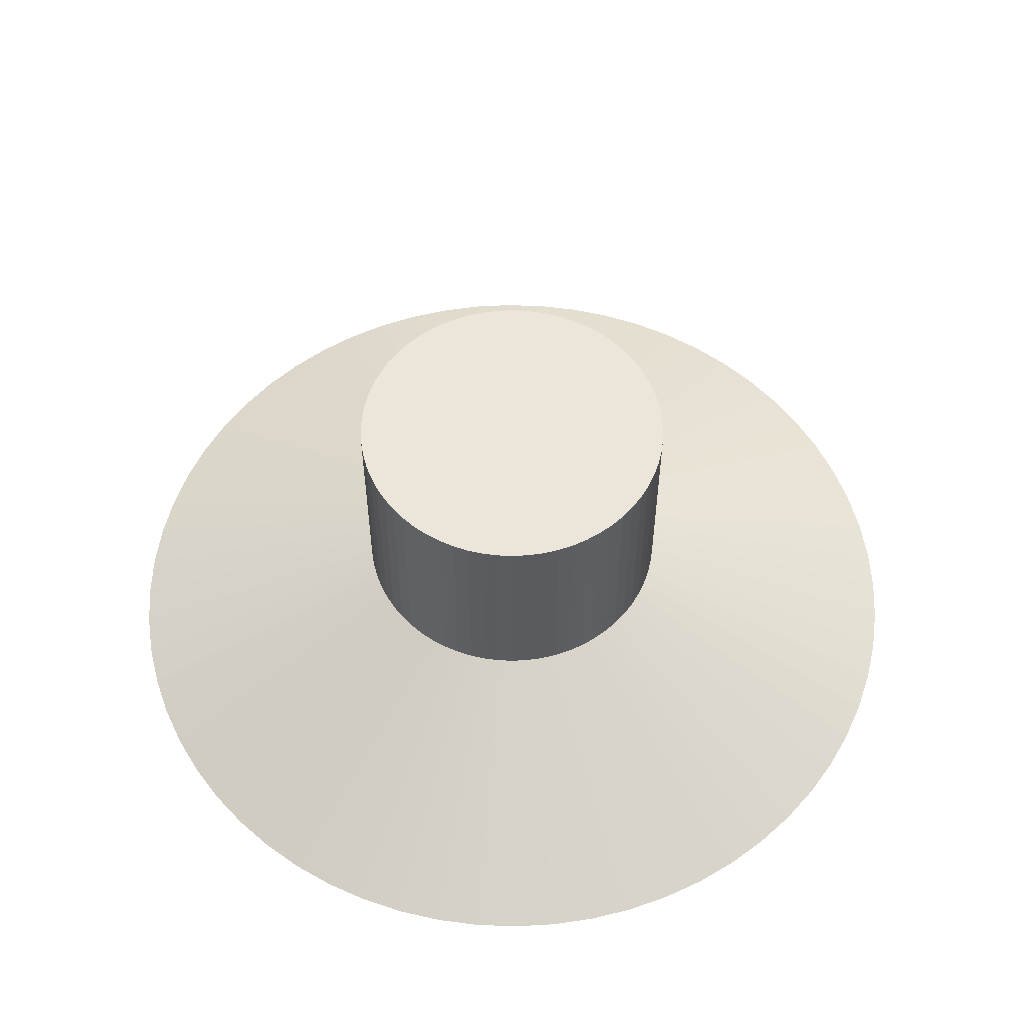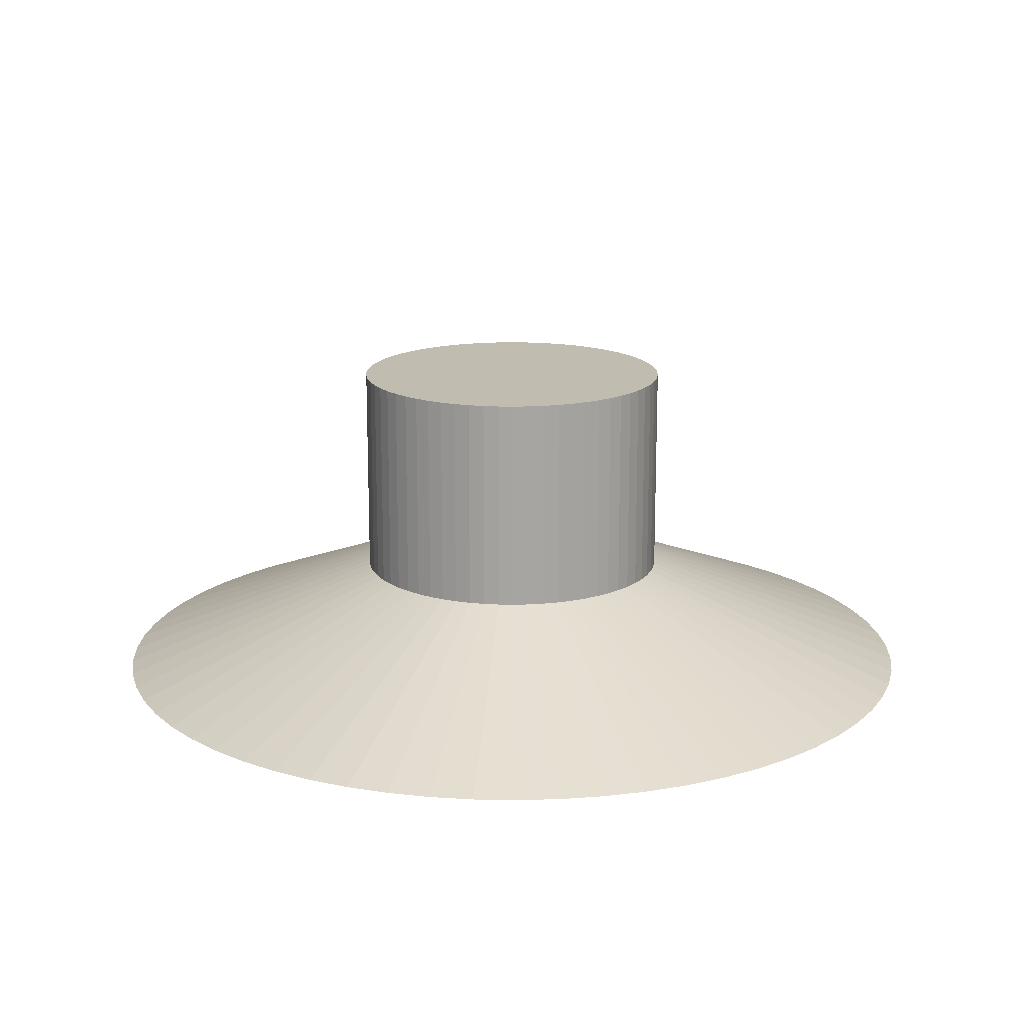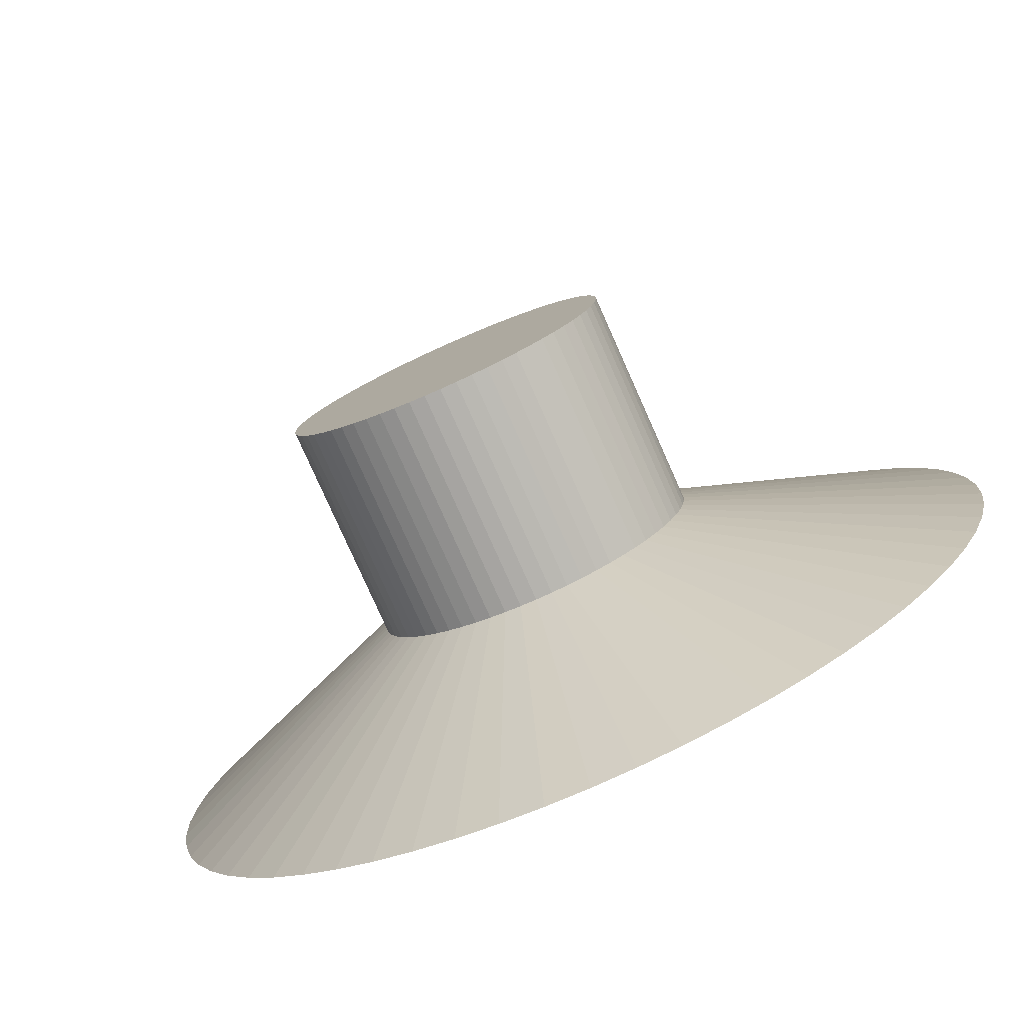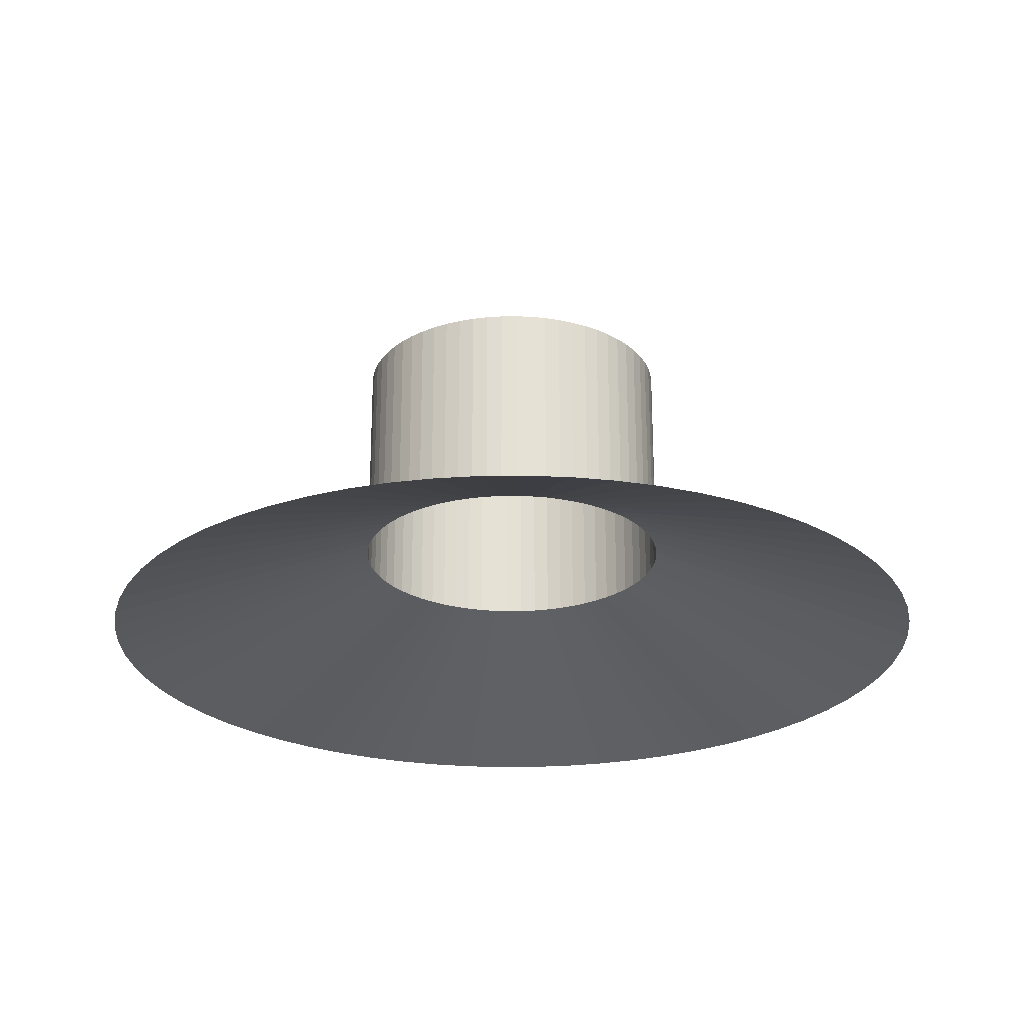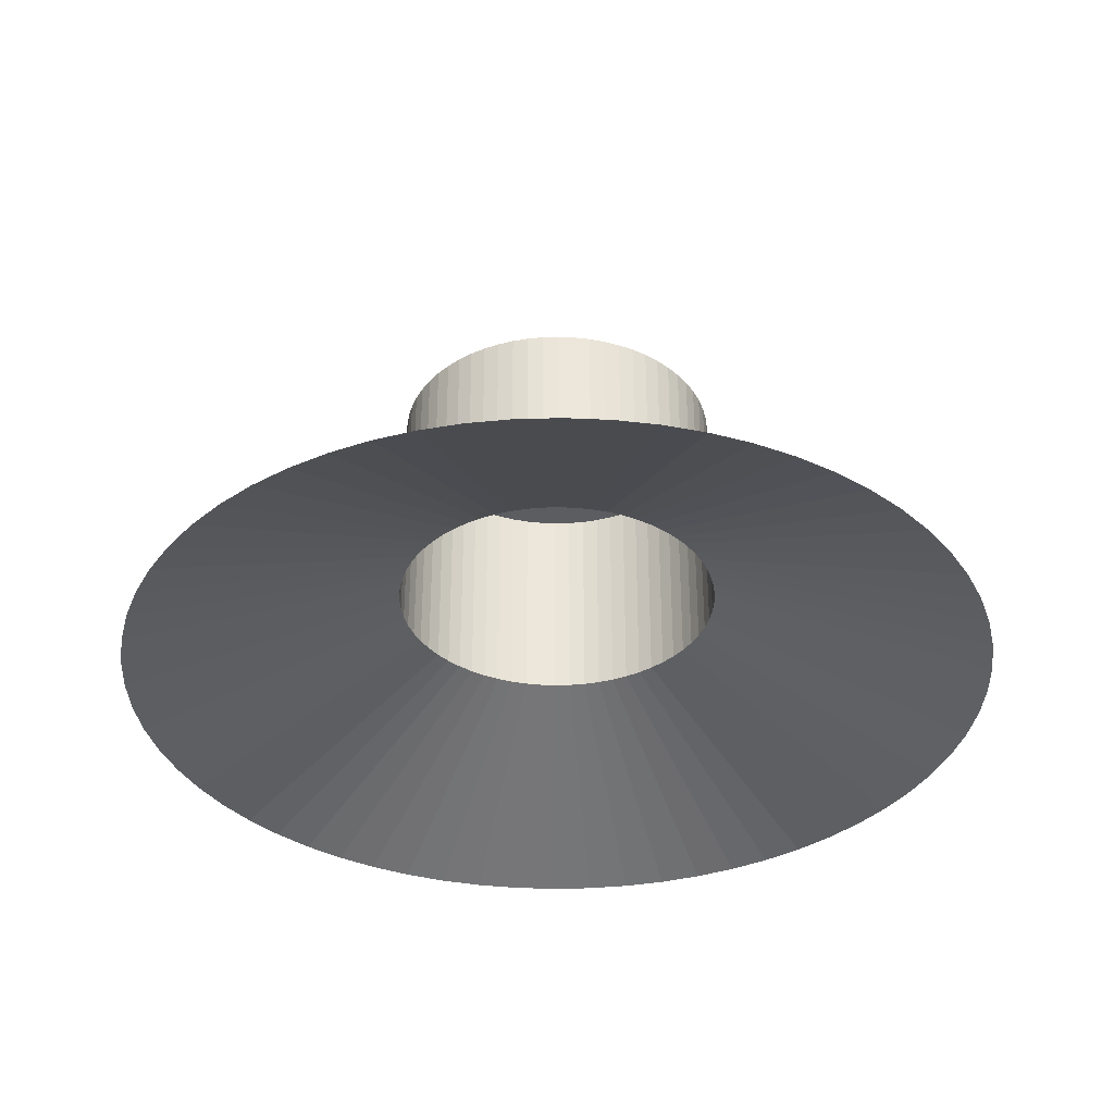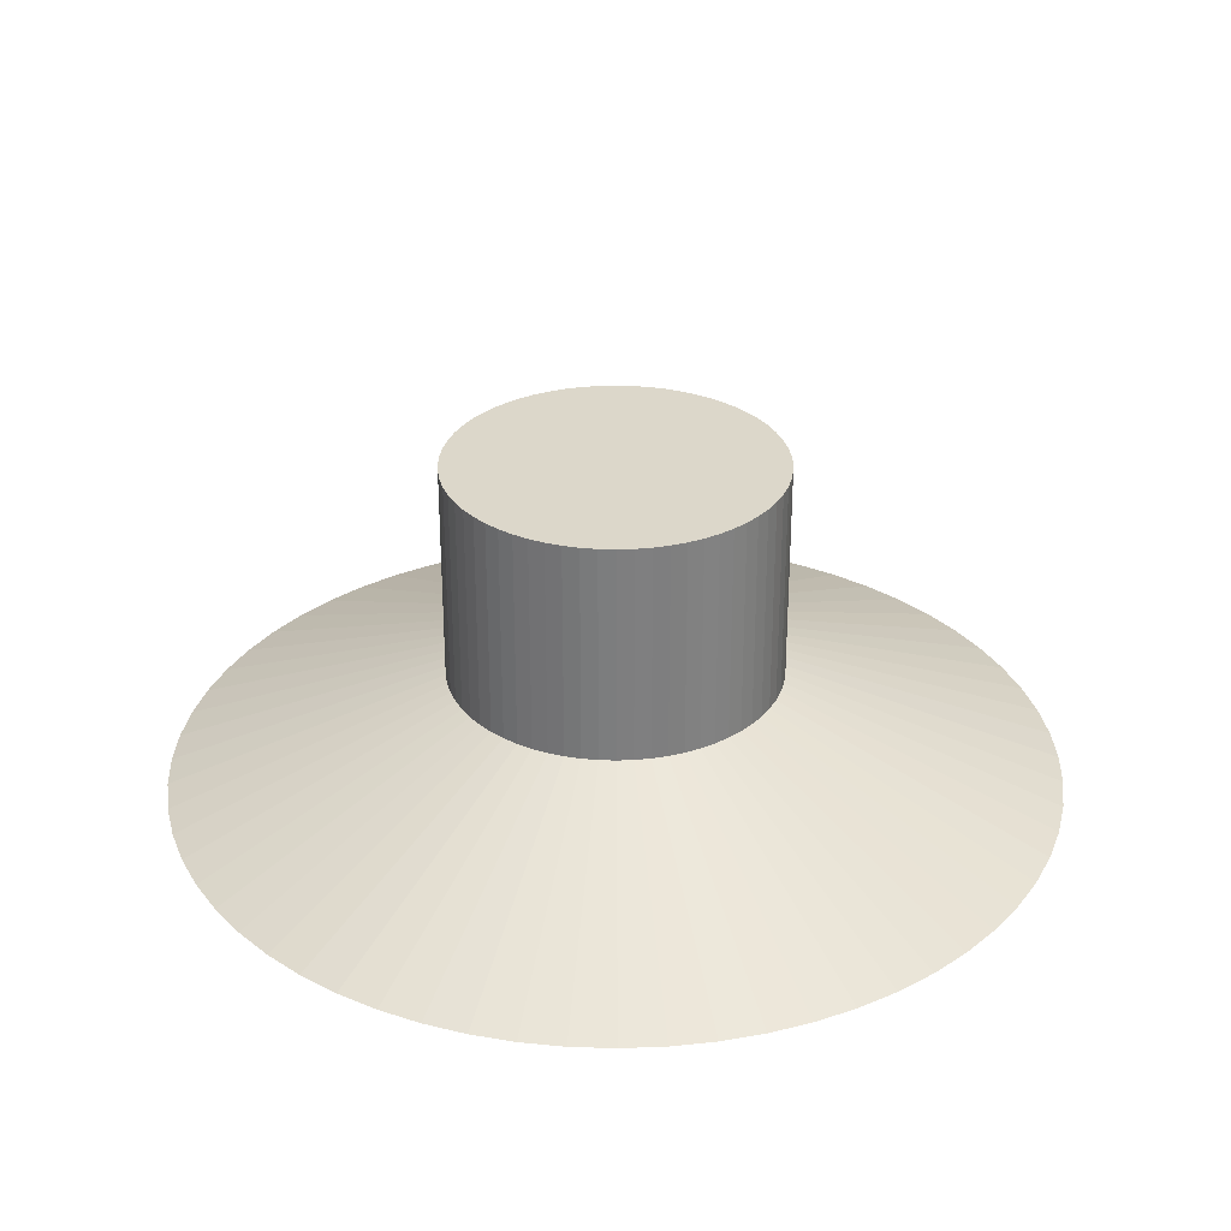
<metadata>
{"format":"obj","ext":"obj","renderer":"f3d","projection":"perspective","resolution":1024,"background":"white","views":[{"elev":56.4,"azim":-68.0,"up":"+Y"},{"elev":16.4,"azim":-6.3,"up":"+Y"},{"elev":-78.6,"azim":-156.0,"up":"+Z"},{"elev":-24.7,"azim":122.1,"up":"+Y"},{"elev":-35.4,"azim":61.2,"up":"+Y"},{"elev":30.7,"azim":11.0,"up":"+Y"}]}
</metadata>
<code>
o ColobotMesh_1_ColobotMesh_
v 1.061 0.9841 1.061
v 1.5 3 0
v 2.832 0 -2.832
v -1.061 0.9841 -1.061
v -4.005 -0 0
v -2.832 0 -2.832
v 1e-06 0 -4.005
v -1.5 3 0
v -1.5 0.9841 0
v -1.061 3 -1.061
v 0 3 -1.5
v 0 0.9841 -1.5
v 1.061 3 -1.061
v 1.061 0.9841 -1.061
v 0 3 0
v 0.147 0.9841 -1.493
v 0.147 3 -1.493
v 0.2926 0.9841 -1.471
v 0.2926 3 -1.471
v 0.4354 0.9841 -1.435
v 0.4354 3 -1.435
v 0.574 0.9841 -1.386
v 0.574 3 -1.386
v 0.7071 0.9841 -1.323
v 0.7071 3 -1.323
v 0.8334 0.9841 -1.247
v 0.8334 3 -1.247
v 0.9516 0.9841 -1.16
v 0.9516 3 -1.16
v 1.16 0.9841 -0.9516
v 1.16 3 -0.9516
v 1.247 0.9841 -0.8334
v 1.247 3 -0.8334
v 1.323 0.9841 -0.7071
v 1.323 3 -0.7071
v 1.386 0.9841 -0.574
v 1.386 3 -0.574
v 1.435 0.9841 -0.4354
v 1.435 3 -0.4354
v 1.471 0.9841 -0.2926
v 1.471 3 -0.2926
v 1.493 0.9841 -0.147
v 1.493 3 -0.147
v 1.5 0.9841 0
v 1.493 0.9841 0.147
v 1.493 3 0.147
v 1.471 0.9841 0.2926
v 1.471 3 0.2926
v 1.435 0.9841 0.4354
v 1.435 3 0.4354
v 1.386 0.9841 0.574
v 1.386 3 0.574
v 1.323 0.9841 0.7071
v 1.323 3 0.7071
v 1.247 0.9841 0.8334
v 1.247 3 0.8334
v 1.16 0.9841 0.9516
v 1.16 3 0.9516
v 1.061 3 1.061
v 0.9516 0.9841 1.16
v 0.9516 3 1.16
v 0.8334 0.9841 1.247
v 0.8334 3 1.247
v 0.7071 0.9841 1.323
v 0.7071 3 1.323
v 0.574 0.9841 1.386
v 0.574 3 1.386
v 0.4354 0.9841 1.435
v 0.4354 3 1.435
v 0.2926 0.9841 1.471
v 0.2926 3 1.471
v 0.147 0.9841 1.493
v 0.147 3 1.493
v -1e-06 0.9841 1.5
v -1e-06 3 1.5
v -0.147 0.9841 1.493
v -0.147 3 1.493
v -0.2926 0.9841 1.471
v -0.2926 3 1.471
v -0.4354 0.9841 1.435
v -0.4354 3 1.435
v -0.574 0.9841 1.386
v -0.574 3 1.386
v -0.7071 0.9841 1.323
v -0.7071 3 1.323
v -0.8334 0.9841 1.247
v -0.8334 3 1.247
v -0.9516 0.9841 1.16
v -0.9516 3 1.16
v -1.061 0.9841 1.061
v -1.061 3 1.061
v -1.16 0.9841 0.9516
v -1.16 3 0.9516
v -1.247 0.9841 0.8334
v -1.247 3 0.8334
v -1.323 0.9841 0.7071
v -1.323 3 0.7071
v -1.386 0.9841 0.574
v -1.386 3 0.574
v -1.435 0.9841 0.4354
v -1.435 3 0.4354
v -1.471 0.9841 0.2926
v -1.471 3 0.2926
v -1.493 0.9841 0.147
v -1.493 3 0.147
v -1.493 0.9841 -0.147
v -1.493 3 -0.147
v -1.471 0.9841 -0.2926
v -1.471 3 -0.2926
v -1.435 0.9841 -0.4354
v -1.435 3 -0.4354
v -1.386 0.9841 -0.574
v -1.386 3 -0.574
v -1.323 0.9841 -0.7071
v -1.323 3 -0.7071
v -1.247 0.9841 -0.8334
v -1.247 3 -0.8334
v -1.16 0.9841 -0.9516
v -1.16 3 -0.9516
v -0.9516 0.9841 -1.16
v -0.9516 3 -1.16
v -0.8334 0.9841 -1.247
v -0.8334 3 -1.247
v -0.7071 0.9841 -1.323
v -0.7071 3 -1.323
v -0.574 0.9841 -1.386
v -0.574 3 -1.386
v -0.4354 0.9841 -1.435
v -0.4354 3 -1.435
v -0.2926 0.9841 -1.471
v -0.2926 3 -1.471
v -0.147 0.9841 -1.493
v -0.147 3 -1.493
v 2.832 -0 2.832
v 0.3926 0 -3.986
v 0.7813 0 -3.928
v 1.163 0 -3.833
v 1.533 0 -3.7
v 1.888 0 -3.532
v 2.225 0 -3.33
v 2.541 0 -3.096
v 3.096 0 -2.541
v 3.33 0 -2.225
v 3.532 0 -1.888
v 3.7 0 -1.533
v 3.833 -0 -1.163
v 3.928 -0 -0.7813
v 3.986 -0 -0.3926
v 4.005 -0 0
v 3.986 -0 0.3926
v 3.928 -0 0.7813
v 3.833 -0 1.163
v 3.7 -0 1.533
v 3.532 -0 1.888
v 3.33 -0 2.225
v 3.096 -0 2.541
v 2.541 -0 3.096
v 2.225 -0 3.33
v 1.888 -0 3.532
v 1.533 -0 3.7
v 1.163 -0 3.833
v 0.7813 -0 3.928
v 0.3926 -0 3.986
v -1e-06 -0 4.005
v -0.3926 -0 3.986
v -0.7813 -0 3.928
v -1.163 -0 3.833
v -1.533 -0 3.7
v -1.888 -0 3.532
v -2.225 -0 3.33
v -2.541 -0 3.096
v -2.832 -0 2.832
v -3.096 -0 2.541
v -3.33 -0 2.225
v -3.532 -0 1.888
v -3.7 -0 1.533
v -3.833 -0 1.163
v -3.928 -0 0.7813
v -3.986 -0 0.3926
v -3.986 -0 -0.3926
v -3.928 -0 -0.7813
v -3.833 -0 -1.163
v -3.7 0 -1.533
v -3.532 0 -1.888
v -3.33 0 -2.225
v -3.096 0 -2.541
v -2.541 0 -3.096
v -2.225 0 -3.33
v -1.888 0 -3.532
v -1.533 0 -3.7
v -1.163 0 -3.833
v -0.7813 0 -3.928
v -0.3926 0 -3.986
f 15 19 17
f 16 17 19
f 15 21 19
f 18 19 21
f 15 23 21
f 20 21 23
f 15 25 23
f 22 23 25
f 15 27 25
f 24 25 27
f 15 29 27
f 26 27 29
f 15 33 31
f 30 31 33
f 15 35 33
f 32 33 35
f 15 37 35
f 34 35 37
f 15 39 37
f 36 37 39
f 15 41 39
f 38 39 41
f 15 43 41
f 40 41 43
f 15 48 46
f 45 46 48
f 15 50 48
f 47 48 50
f 15 52 50
f 49 50 52
f 15 54 52
f 51 52 54
f 15 56 54
f 53 54 56
f 15 58 56
f 55 56 58
f 15 59 58
f 15 61 59
f 15 63 61
f 60 61 63
f 15 65 63
f 62 63 65
f 15 67 65
f 64 65 67
f 15 69 67
f 66 67 69
f 15 71 69
f 68 69 71
f 15 73 71
f 70 71 73
f 15 75 73
f 72 73 75
f 15 77 75
f 74 75 77
f 15 79 77
f 76 77 79
f 15 81 79
f 78 79 81
f 15 83 81
f 80 81 83
f 15 85 83
f 82 83 85
f 15 87 85
f 84 85 87
f 15 89 87
f 86 87 89
f 15 91 89
f 88 89 91
f 15 93 91
f 90 91 93
f 15 95 93
f 92 93 95
f 15 97 95
f 94 95 97
f 15 99 97
f 96 97 99
f 15 101 99
f 98 99 101
f 15 103 101
f 100 101 103
f 15 105 103
f 102 103 105
f 15 109 107
f 106 107 109
f 15 111 109
f 108 109 111
f 15 113 111
f 110 111 113
f 15 115 113
f 112 113 115
f 15 117 115
f 114 115 117
f 15 119 117
f 116 117 119
f 15 123 121
f 120 121 123
f 15 125 123
f 122 123 125
f 15 127 125
f 124 125 127
f 15 129 127
f 126 127 129
f 15 131 129
f 128 129 131
f 15 133 131
f 130 131 133
f 15 17 11
f 12 11 17
f 15 13 29
f 28 29 13
f 15 31 13
f 14 13 31
f 15 2 43
f 42 43 2
f 15 46 2
f 44 2 46
f 57 58 59
f 1 59 61
f 15 8 105
f 104 105 8
f 15 107 8
f 9 8 107
f 15 10 119
f 118 119 10
f 15 121 10
f 4 10 121
f 15 11 133
f 132 133 11
f 38 40 147
f 26 28 141
f 84 86 170
f 42 44 149
f 62 64 159
f 88 90 172
f 47 49 152
f 66 68 161
f 92 94 174
f 44 45 150
f 120 122 188
f 51 53 154
f 70 72 163
f 108 110 182
f 96 98 176
f 124 126 190
f 112 114 184
f 16 18 136
f 55 57 156
f 74 76 165
f 100 102 178
f 128 130 192
f 32 34 144
f 20 22 138
f 78 80 167
f 116 118 186
f 36 38 146
f 82 84 169
f 24 26 140
f 60 62 158
f 40 42 148
f 86 88 171
f 45 47 151
f 64 66 160
f 90 92 173
f 57 1 134
f 49 51 153
f 68 70 162
f 106 108 181
f 94 96 175
f 122 124 189
f 110 112 183
f 53 55 155
f 72 74 164
f 98 100 177
f 1 60 157
f 126 128 191
f 30 32 143
f 18 20 137
f 76 78 166
f 114 116 185
f 102 104 179
f 130 132 193
f 34 36 145
f 80 82 168
f 22 24 139
f 14 30 142
f 4 120 187
f 12 16 135
f 132 12 7
f 9 106 180
f 28 14 3
f 118 4 6
f 104 9 5
f 18 16 19
f 20 18 21
f 22 20 23
f 24 22 25
f 26 24 27
f 28 26 29
f 32 30 33
f 34 32 35
f 36 34 37
f 38 36 39
f 40 38 41
f 42 40 43
f 47 45 48
f 49 47 50
f 51 49 52
f 53 51 54
f 55 53 56
f 57 55 58
f 62 60 63
f 64 62 65
f 66 64 67
f 68 66 69
f 70 68 71
f 72 70 73
f 74 72 75
f 76 74 77
f 78 76 79
f 80 78 81
f 82 80 83
f 84 82 85
f 86 84 87
f 88 86 89
f 90 88 91
f 92 90 93
f 94 92 95
f 96 94 97
f 98 96 99
f 100 98 101
f 102 100 103
f 104 102 105
f 108 106 109
f 110 108 111
f 112 110 113
f 114 112 115
f 116 114 117
f 118 116 119
f 122 120 123
f 124 122 125
f 126 124 127
f 128 126 129
f 130 128 131
f 132 130 133
f 16 12 17
f 14 28 13
f 30 14 31
f 44 42 2
f 45 44 46
f 1 57 59
f 60 1 61
f 9 104 8
f 106 9 107
f 4 118 10
f 120 4 121
f 12 132 11
f 146 38 147
f 140 26 141
f 169 84 170
f 148 42 149
f 158 62 159
f 171 88 172
f 151 47 152
f 160 66 161
f 173 92 174
f 149 44 150
f 187 120 188
f 153 51 154
f 162 70 163
f 181 108 182
f 175 96 176
f 189 124 190
f 183 112 184
f 135 16 136
f 155 55 156
f 164 74 165
f 177 100 178
f 191 128 192
f 143 32 144
f 137 20 138
f 166 78 167
f 185 116 186
f 145 36 146
f 168 82 169
f 139 24 140
f 157 60 158
f 147 40 148
f 170 86 171
f 150 45 151
f 159 64 160
f 172 90 173
f 156 57 134
f 152 49 153
f 161 68 162
f 180 106 181
f 174 94 175
f 188 122 189
f 182 110 183
f 154 53 155
f 163 72 164
f 176 98 177
f 134 1 157
f 190 126 191
f 142 30 143
f 136 18 137
f 165 76 166
f 184 114 185
f 178 102 179
f 192 130 193
f 144 34 145
f 167 80 168
f 138 22 139
f 3 14 142
f 6 4 187
f 7 12 135
f 193 132 7
f 5 9 180
f 141 28 3
f 186 118 6
f 179 104 5

</code>
